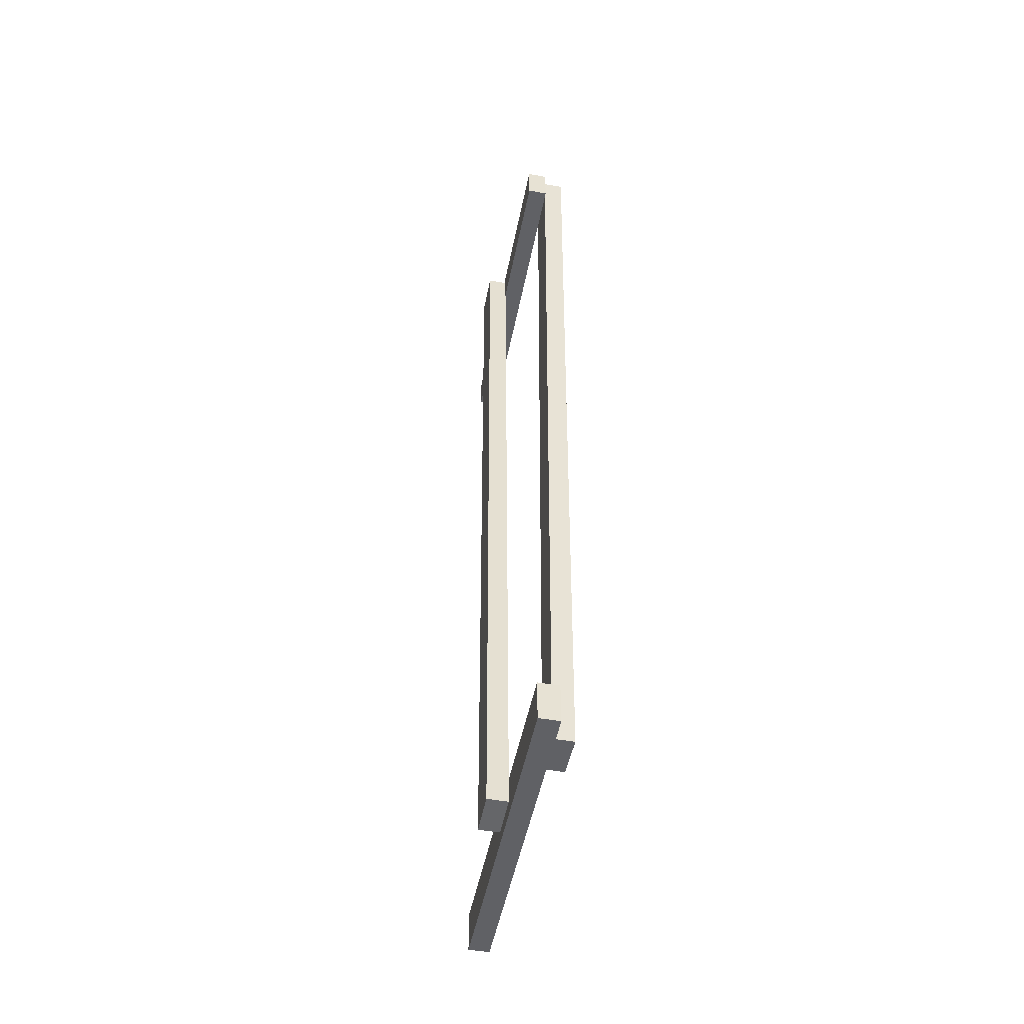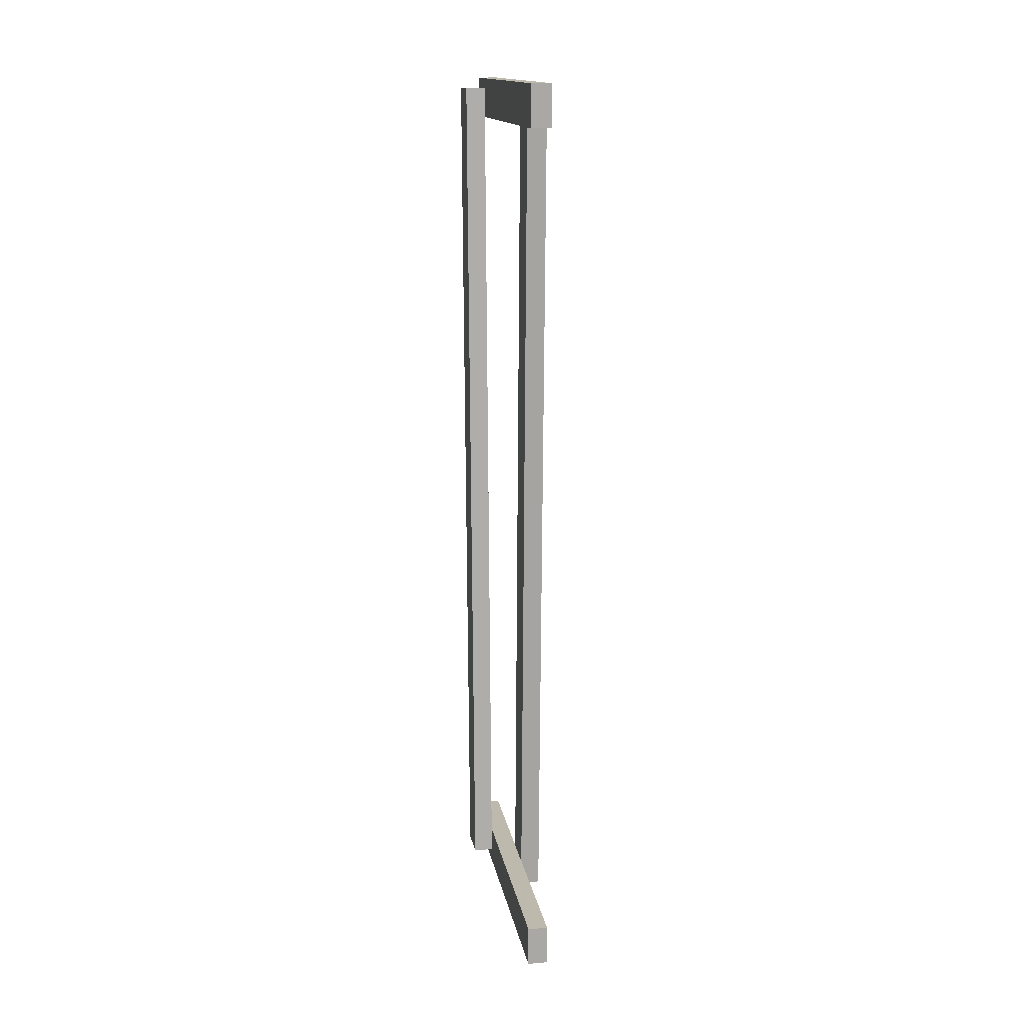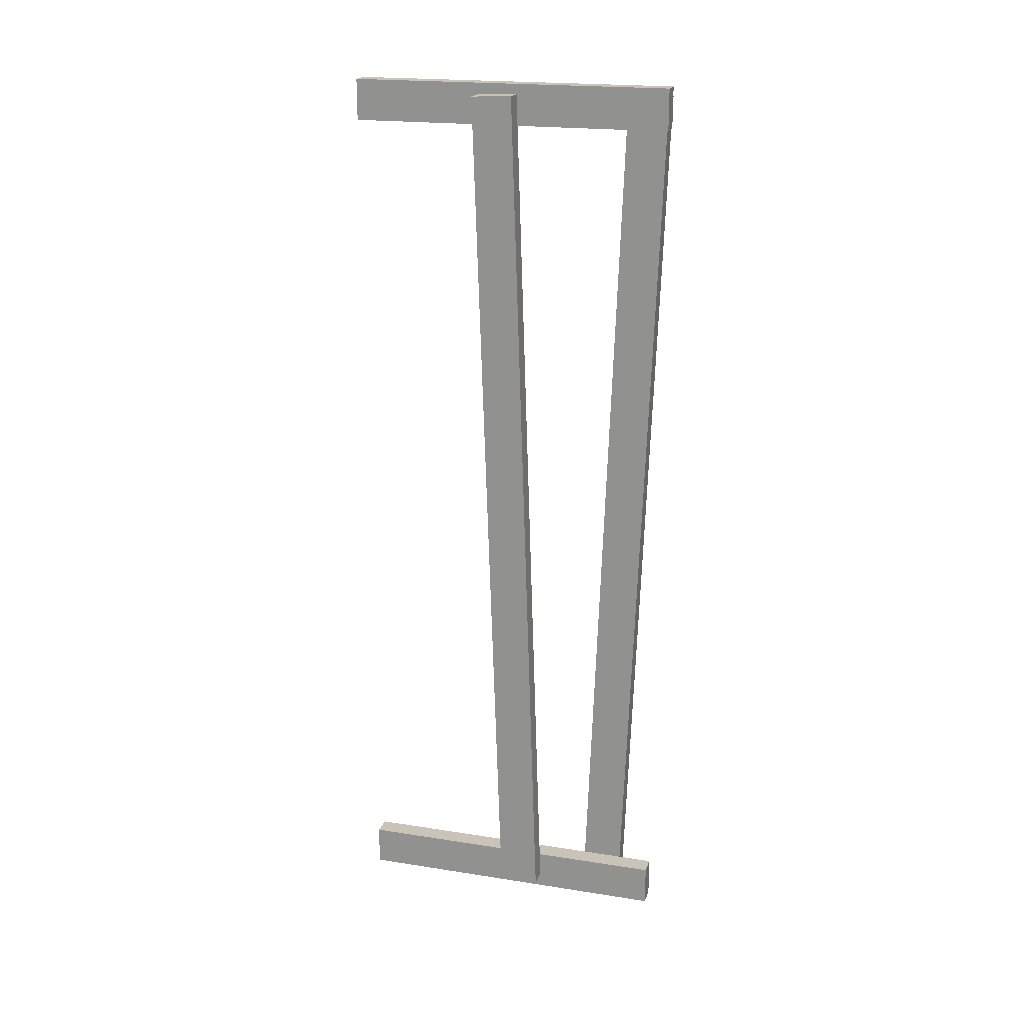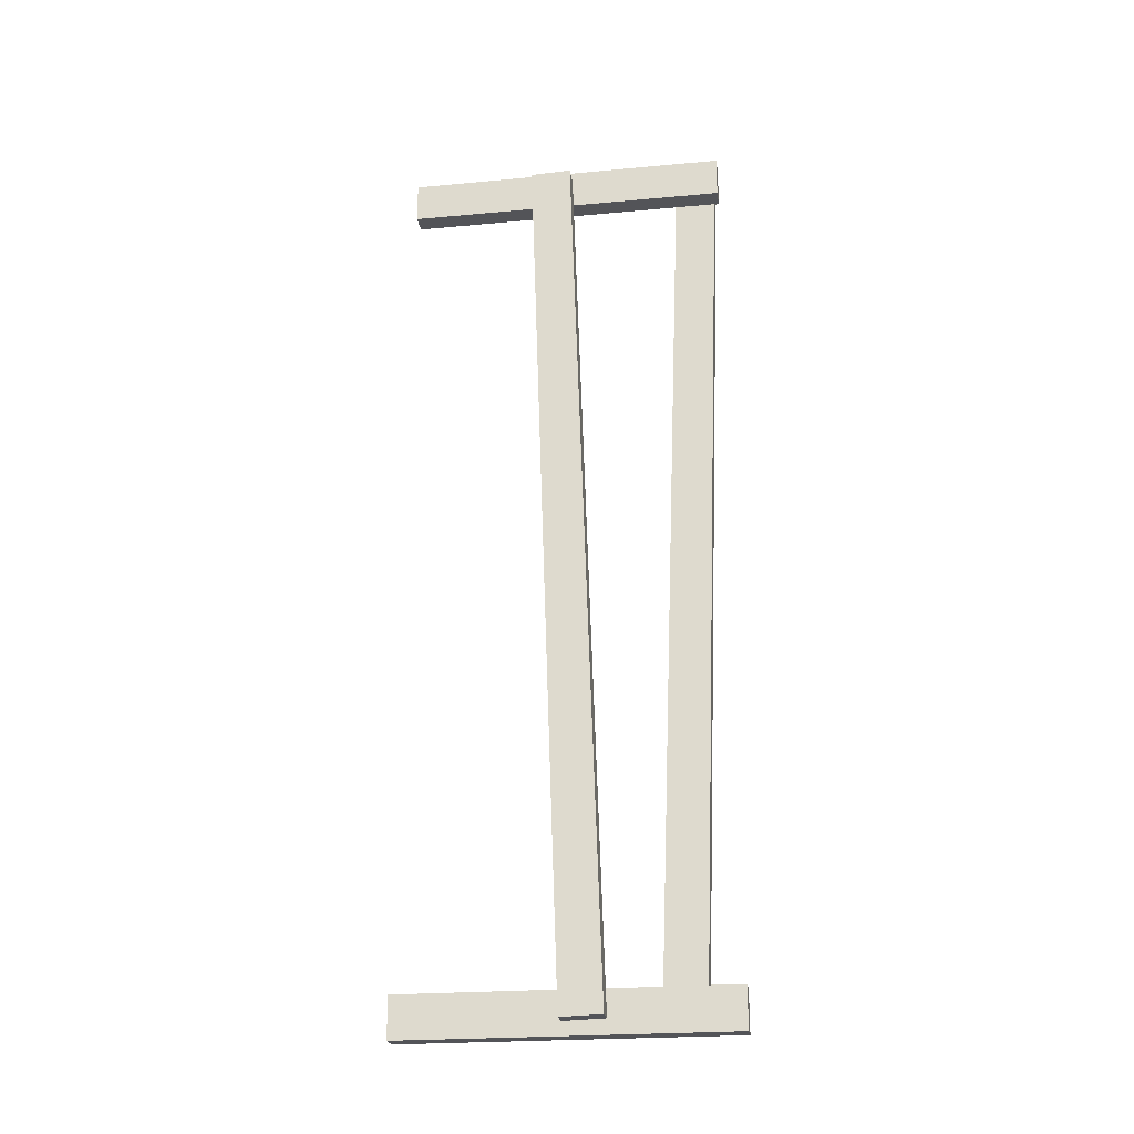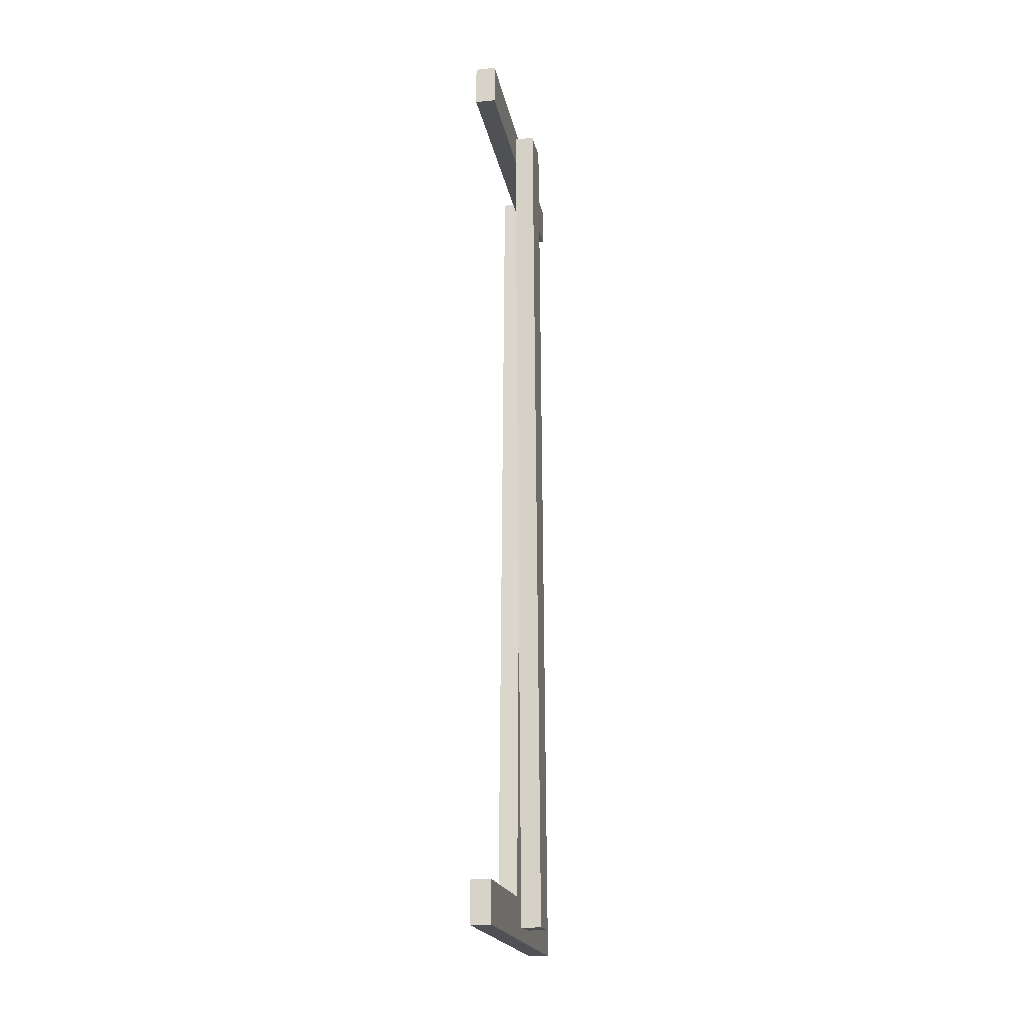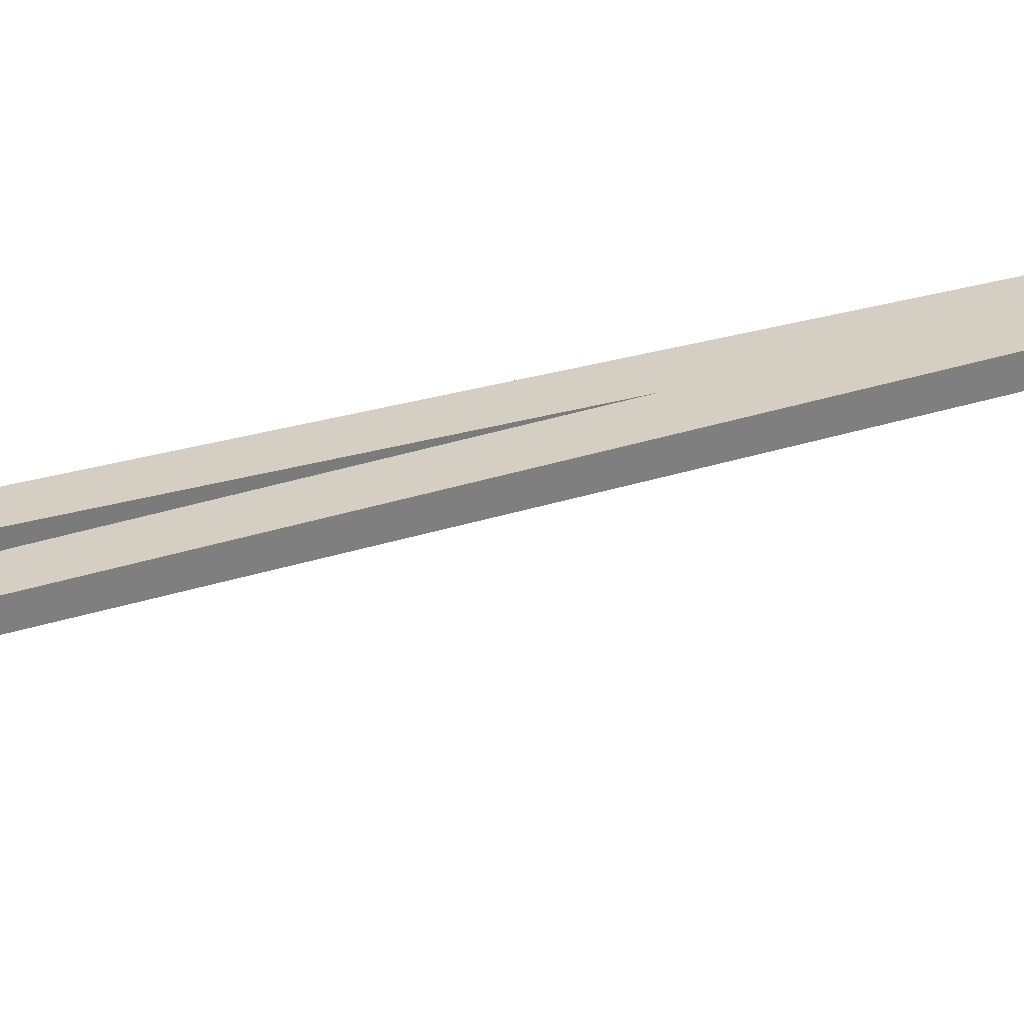
<metadata>
{"format":"obj","ext":"obj","renderer":"f3d","projection":"perspective","resolution":1024,"background":"white","views":[{"elev":-50.0,"azim":168.9,"up":"+Z"},{"elev":15.1,"azim":-9.7,"up":"+Z"},{"elev":20.0,"azim":106.1,"up":"+Z"},{"elev":-23.6,"azim":98.7,"up":"+Z"},{"elev":-19.5,"azim":10.3,"up":"+Z"},{"elev":-59.2,"azim":104.4,"up":"+Y"}]}
</metadata>
<code>
o Cube.053_Cube.049
v -0.05409 0 0.1104
v -0.05409 1.744 0.1104
v -0.05409 0 -0.1103
v -0.05409 1.744 -0.1103
v 0.05429 0 0.1104
v 0.05429 1.744 0.1104
v 0.05429 0 -0.1103
v 0.05429 1.744 -0.1103
v -0.05409 0 -4.586
v -0.05409 1.744 -4.586
v -0.05409 0 -4.807
v -0.05409 1.744 -4.807
v 0.05429 0 -4.586
v 0.05429 1.744 -4.586
v 0.05429 0 -4.807
v 0.05429 1.744 -4.807
v 0.05364 0.8523 -4.735
v 0.05364 0.6925 0.04887
v 0.05364 1.073 -4.728
v 0.05364 0.9131 0.05624
v 0.162 0.8523 -4.735
v 0.162 0.6925 0.04887
v 0.162 1.073 -4.728
v 0.162 0.9131 0.05624
v -0.1632 1.328 -4.727
v -0.1632 1.504 0.05633
v -0.1632 1.548 -4.735
v -0.1632 1.724 0.04822
v -0.05483 1.328 -4.727
v -0.05483 1.504 0.05633
v -0.05483 1.548 -4.735
v -0.05483 1.724 0.04822
f 1 2 4 3
f 3 4 8 7
f 7 8 6 5
f 5 6 2 1
f 3 7 5 1
f 8 4 2 6
f 9 10 12 11
f 11 12 16 15
f 15 16 14 13
f 13 14 10 9
f 11 15 13 9
f 16 12 10 14
f 17 18 20 19
f 19 20 24 23
f 23 24 22 21
f 21 22 18 17
f 19 23 21 17
f 24 20 18 22
f 25 26 28 27
f 27 28 32 31
f 31 32 30 29
f 29 30 26 25
f 27 31 29 25
f 32 28 26 30

</code>
